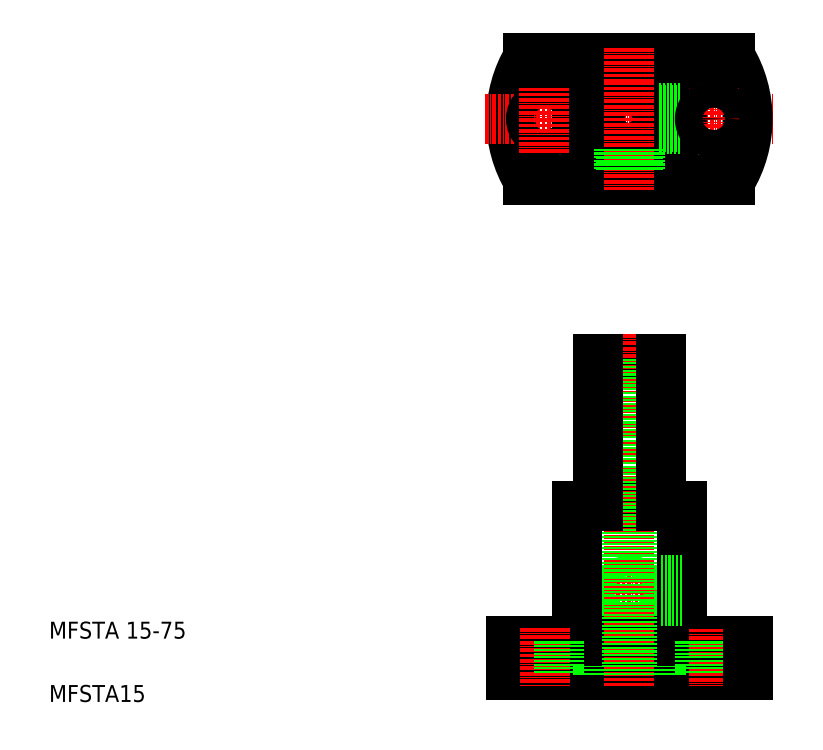
<metadata>
{"format":"dxf","ext":"dxf","renderer":"ezdxf+matplotlib","layout":"modelspace","background":"white","min_lineweight":24,"dpi":150}
</metadata>
<code>
0
SECTION
2
ENTITIES
0
LINE
8
CENTER
10
113.2
20
148.1
30
0
11
181.4
21
148.1
31
0
0
LINE
8
CENTER
10
141.3
20
36.32
30
0
11
164
21
36.32
31
0
0
CIRCLE
8
0
10
147.3
20
148.1
30
0
40
5
0
CIRCLE
8
0
10
147.5
20
148.1
30
0
40
12.5
0
CIRCLE
8
0
10
147.5
20
148.1
30
0
40
7.5
0
LINE
8
0
10
123.5
20
133.6
30
0
11
171.4
21
133.6
31
0
0
LINE
8
0
10
123.5
20
162.6
30
0
11
171.4
21
162.6
31
0
0
CIRCLE
8
0
10
147.5
20
36.32
30
0
40
2
0
CIRCLE
8
0
10
147.5
20
36.32
30
0
40
2.5
0
LINE
8
0
10
135
20
56.32
30
0
11
160
21
56.32
31
0
0
LINE
8
0
10
140
20
91.32
30
0
11
155
21
91.32
31
0
0
LINE
8
0
10
119.5
20
24.32
30
0
11
175.5
21
24.32
31
0
0
LINE
8
0
10
119.5
20
16.32
30
0
11
175.5
21
16.32
31
0
0
TEXT
8
0
10
10
20
25
30
0
40
4
1
MFSTA 15-75
0
TEXT
8
0
10
10
20
10
30
0
40
4
1
MFSTA15
0
LINE
8
CENTER
10
147.5
20
97.23
30
0
11
147.5
21
13.7
31
0
0
LINE
8
0
10
142.5
20
91.32
30
0
11
142.5
21
16.32
31
0
0
LINE
8
0
10
140
20
56.32
30
0
11
140
21
16.32
31
0
0
LINE
8
0
10
135
20
56.32
30
0
11
135
21
24.32
31
0
0
LINE
8
0
10
124.2
20
24.32
30
0
11
124.2
21
16.32
31
0
0
LINE
8
0
10
119.5
20
24.32
30
0
11
119.5
21
16.32
31
0
0
LINE
8
CENTER
10
127.5
20
27.59
30
0
11
127.5
21
13.7
31
0
0
LINE
8
0
10
130.8
20
24.32
30
0
11
130.8
21
16.32
31
0
0
LINE
8
0
10
140
20
91.32
30
0
11
140
21
56.32
31
0
0
LINE
8
CENTER
10
147.5
20
165
30
0
11
147.5
21
131.2
31
0
0
LINE
8
0
10
145
20
141
30
0
11
145
21
135.9
31
0
0
LINE
8
0
10
145.5
20
140.9
30
0
11
145.5
21
135.8
31
0
0
ARC
8
0
10
147.5
20
148.1
30
0
40
28
50
148.8
51
211.2
0
LINE
8
CENTER
10
113.2
20
148.1
30
0
11
127.4
21
148.1
31
0
0
CIRCLE
8
0
10
127.5
20
148.1
30
0
40
3.3
0
LINE
8
CENTER
10
127.4
20
139.9
30
0
11
127.4
21
155.4
31
0
0
LINE
8
0
10
152.5
20
91.32
30
0
11
152.5
21
16.32
31
0
0
LINE
8
0
10
155
20
56.32
30
0
11
155
21
16.32
31
0
0
LINE
8
0
10
160
20
56.32
30
0
11
160
21
24.32
31
0
0
LINE
8
CENTER
10
167.5
20
27.37
30
0
11
167.5
21
13.7
31
0
0
LINE
8
0
10
164.2
20
24.32
30
0
11
164.2
21
16.32
31
0
0
LINE
8
0
10
170.8
20
24.32
30
0
11
170.8
21
16.32
31
0
0
LINE
8
0
10
155
20
33.82
30
0
11
160
21
33.82
31
0
0
LINE
8
0
10
155
20
34.32
30
0
11
160
21
34.32
31
0
0
LINE
8
0
10
155
20
38.82
30
0
11
160
21
38.82
31
0
0
LINE
8
0
10
155
20
38.32
30
0
11
160
21
38.32
31
0
0
LINE
8
0
10
175.5
20
24.32
30
0
11
175.5
21
16.32
31
0
0
LINE
8
0
10
155
20
91.32
30
0
11
155
21
56.32
31
0
0
LINE
8
0
10
149.5
20
140.9
30
0
11
149.5
21
135.8
31
0
0
LINE
8
0
10
150
20
141
30
0
11
150
21
135.9
31
0
0
ARC
8
0
10
147.5
20
148.1
30
0
40
28
50
328.8
51
31.19
0
LINE
8
CENTER
10
167.5
20
141
30
0
11
167.5
21
155.4
31
0
0
LINE
8
0
10
154.5
20
145.6
30
0
11
159.7
21
145.6
31
0
0
LINE
8
0
10
154.7
20
150.1
30
0
11
159.8
21
150.1
31
0
0
LINE
8
0
10
154.7
20
146.1
30
0
11
159.8
21
146.1
31
0
0
LINE
8
0
10
154.5
20
150.6
30
0
11
159.7
21
150.6
31
0
0
CIRCLE
8
0
10
167.5
20
148.1
30
0
40
3.3
0
ENDSEC
0
EOF

</code>
